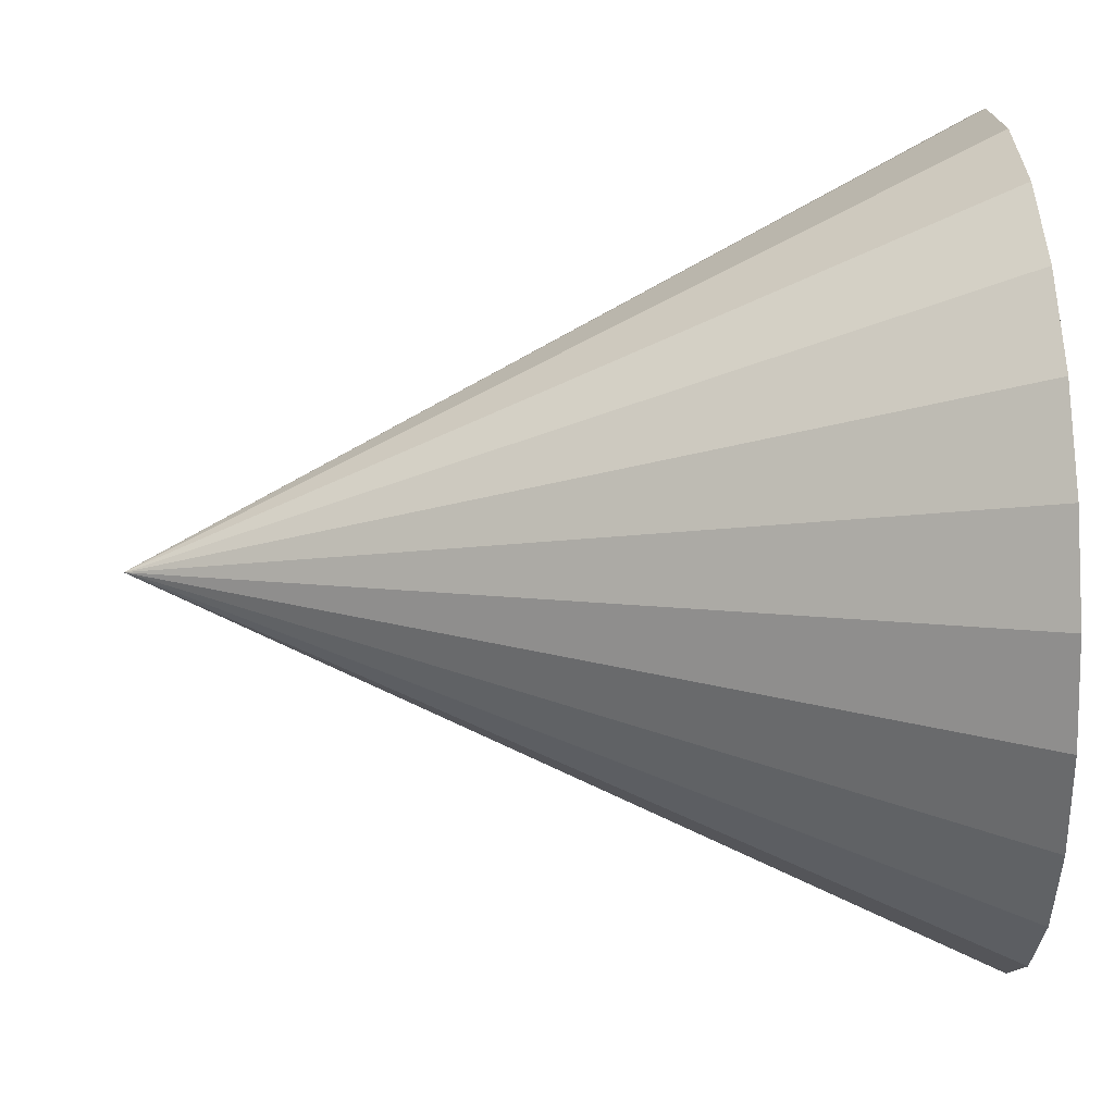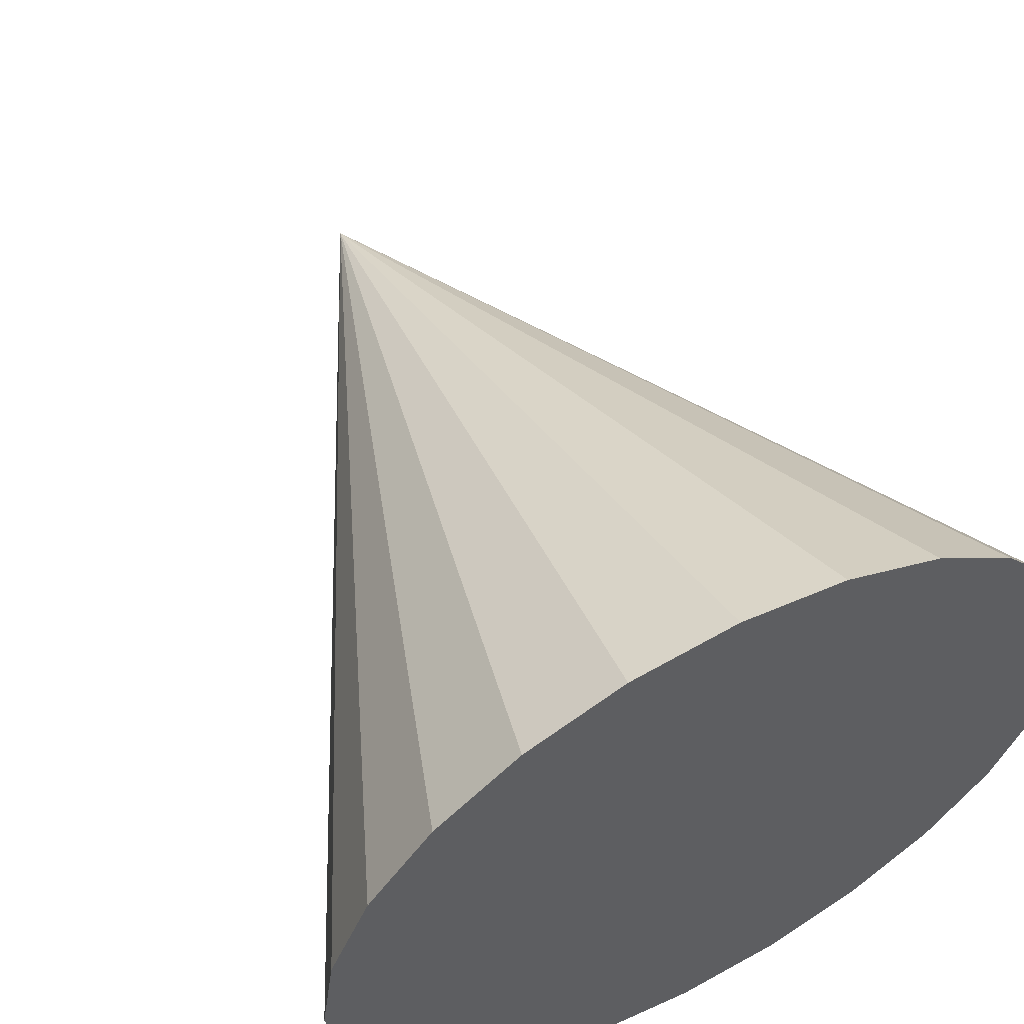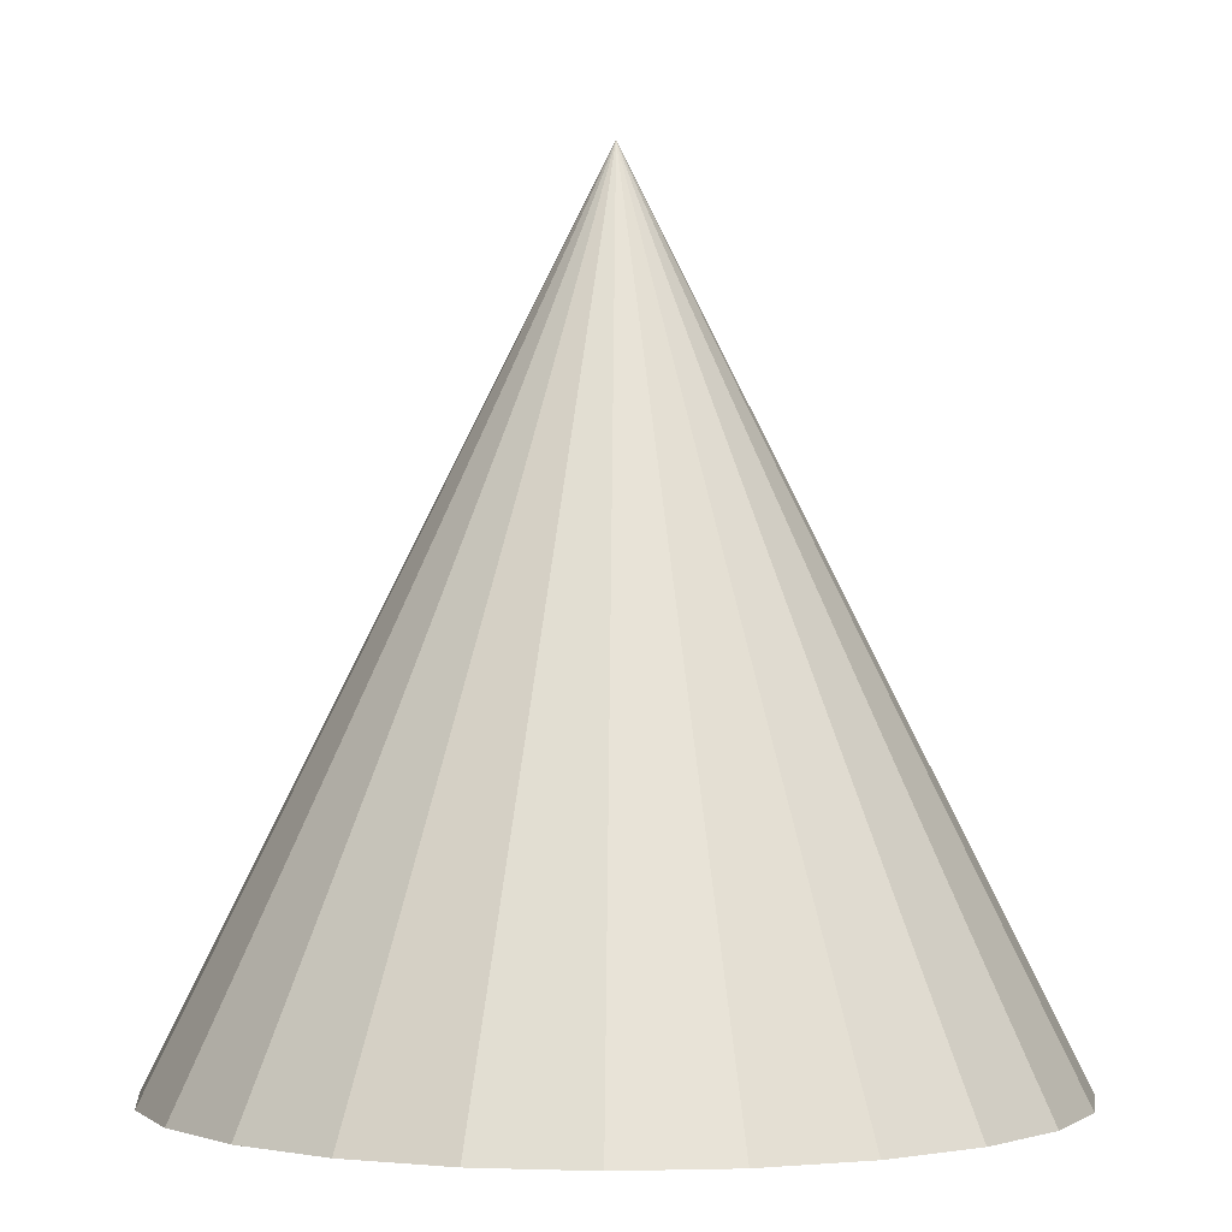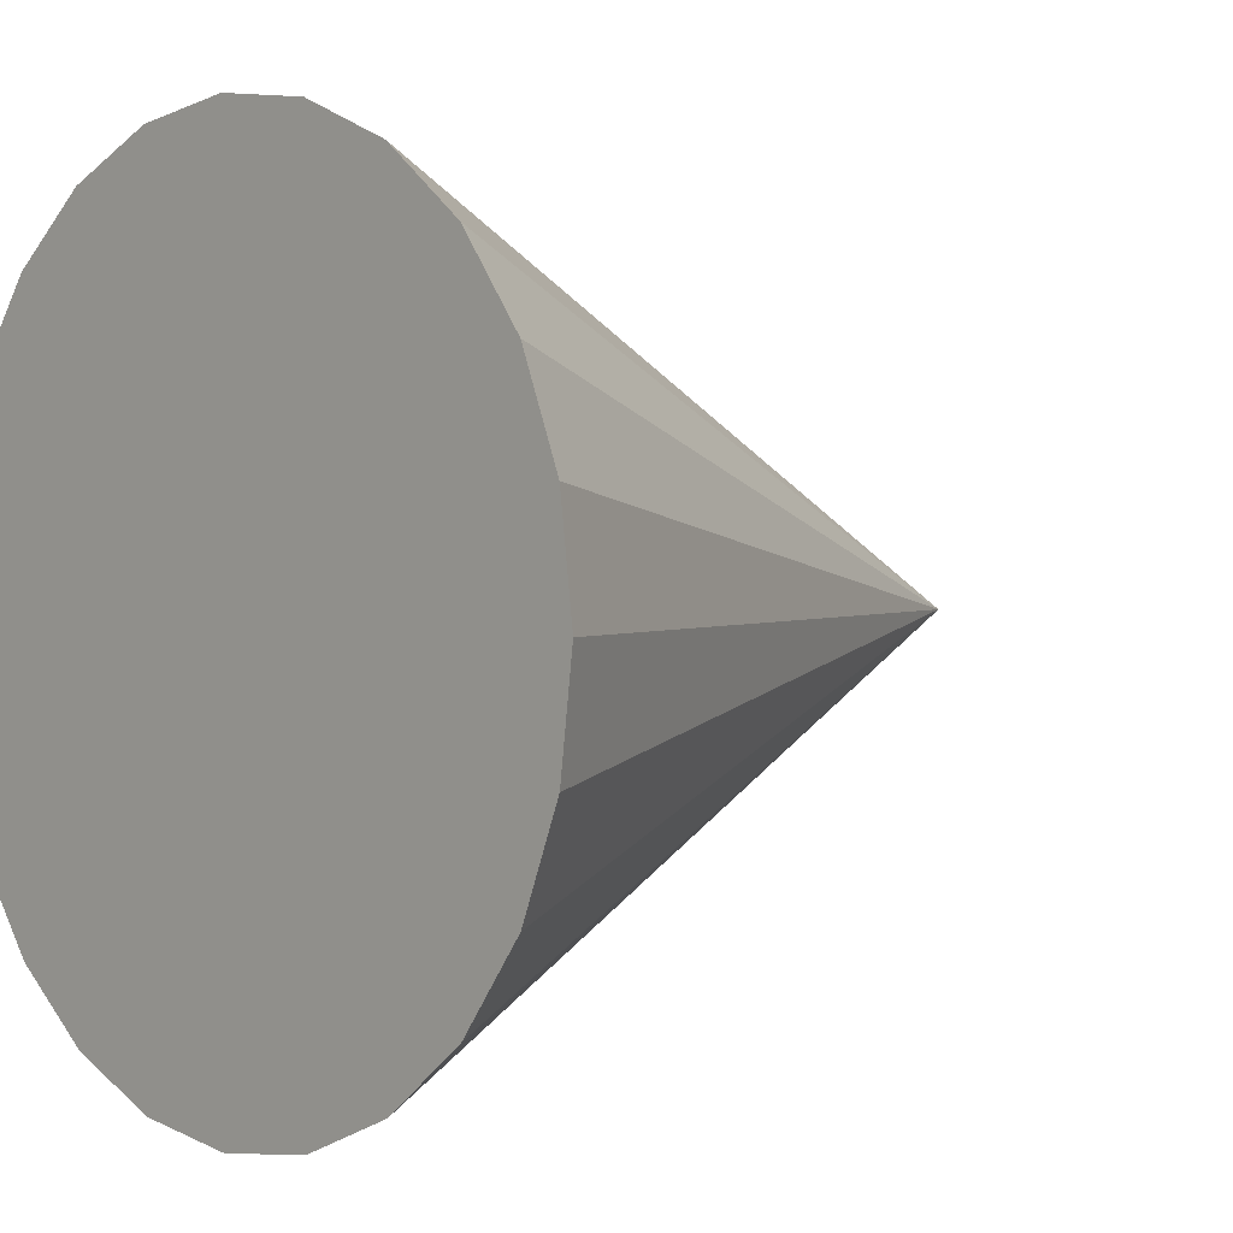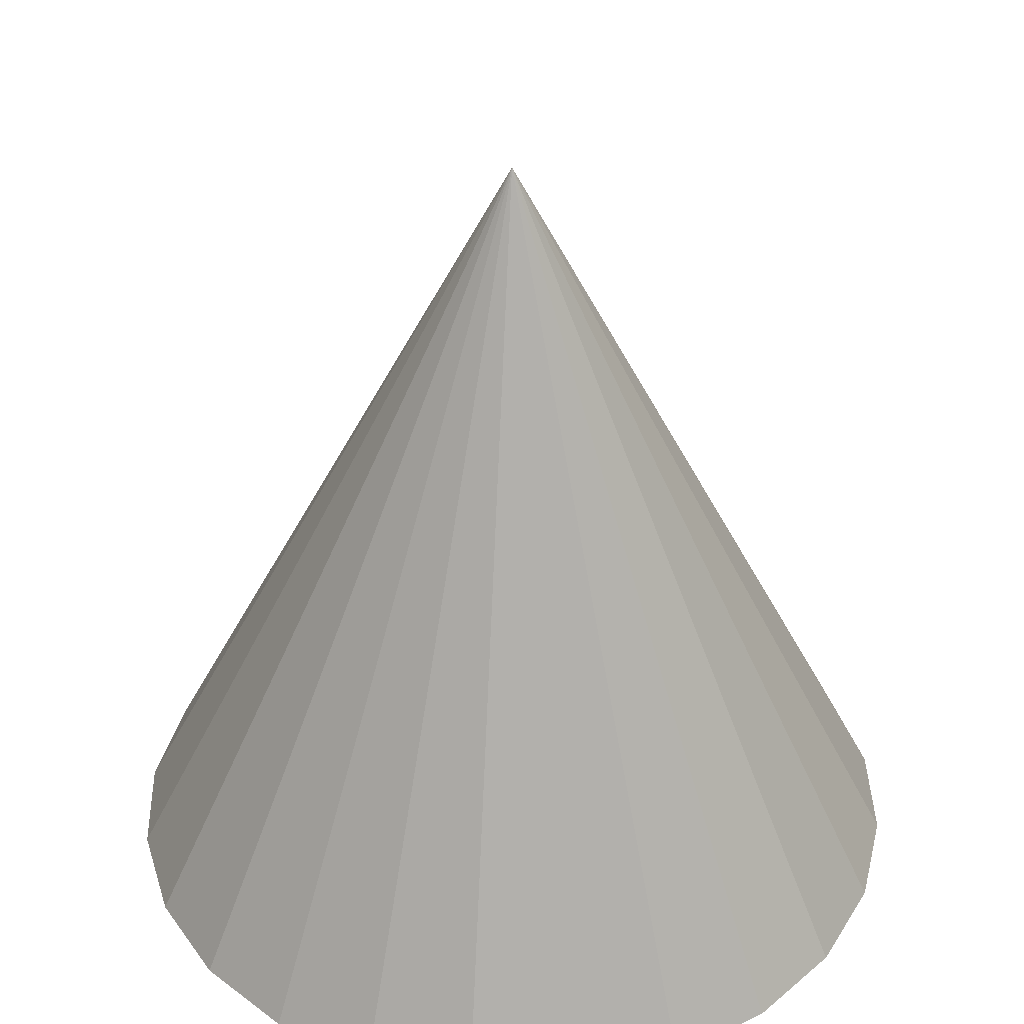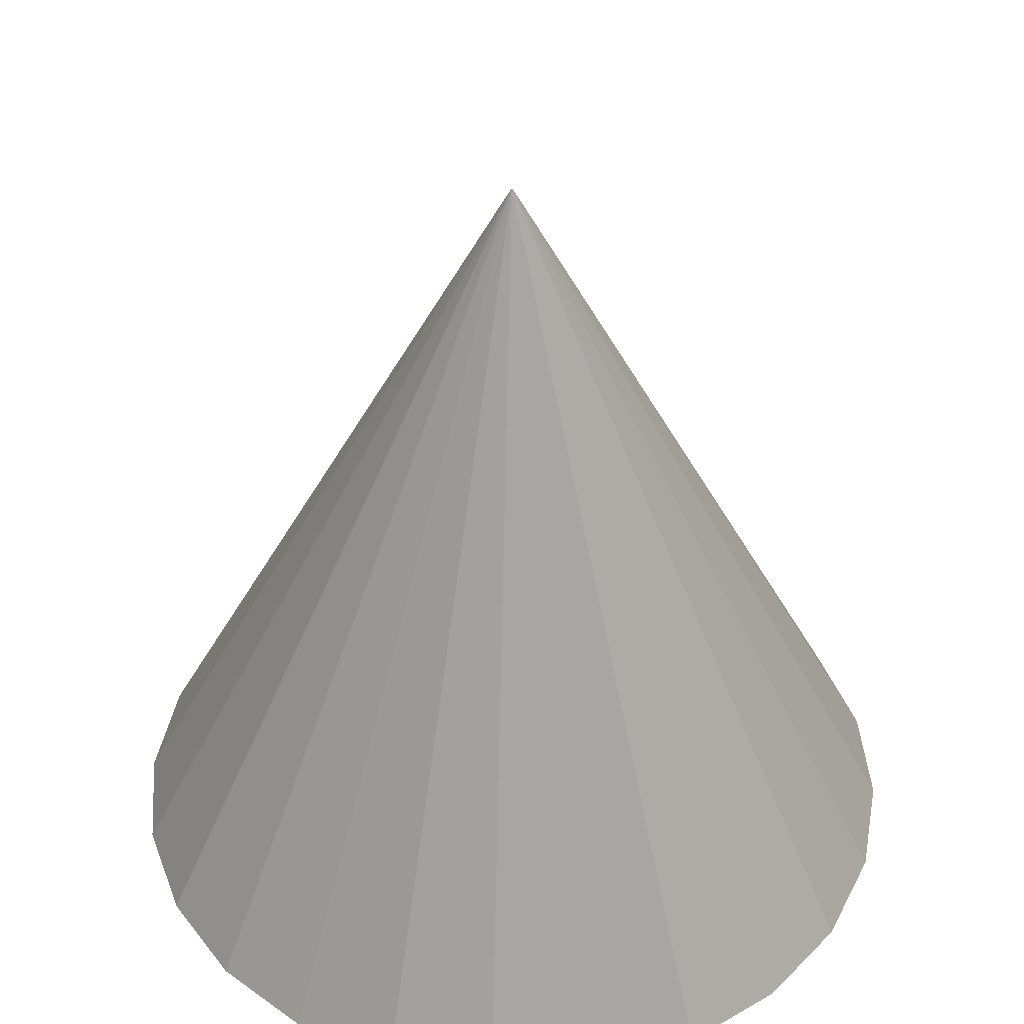
<metadata>
{"format":"obj","ext":"obj","renderer":"f3d","projection":"perspective","resolution":1024,"background":"white","views":[{"elev":40.9,"azim":-93.1,"up":"+Z"},{"elev":58.1,"azim":-27.6,"up":"+Z"},{"elev":-0.7,"azim":-13.8,"up":"+Y"},{"elev":1.4,"azim":47.9,"up":"+Z"},{"elev":37.9,"azim":20.9,"up":"+Y"},{"elev":42.7,"azim":-102.1,"up":"+Y"}]}
</metadata>
<code>
o Cone
v -5 -0.8 8.66
v -2.588 -0.8 9.659
v 0 19.2 0
v 0 -0.8 10
v -10 -0.8 0
v -9.659 -0.8 2.588
v -8.66 -0.8 5
v 9.659 -0.8 -2.588
v 10 -0.8 0
v -7.071 -0.8 7.071
v 8.66 -0.8 -5
v 7.071 -0.8 -7.071
v 5 -0.8 -8.66
v -9.659 -0.8 -2.588
v -8.66 -0.8 -5
v -7.071 -0.8 -7.071
v -5 -0.8 -8.66
v -2.588 -0.8 -9.659
v 0 -0.8 -10
v 2.588 -0.8 -9.659
v 9.659 -0.8 2.588
v 8.66 -0.8 5
v 2.588 -0.8 9.659
v 7.071 -0.8 7.071
v 5 -0.8 8.66
f 1 2 3
f 2 4 3
f 5 6 3
f 6 7 3
f 8 3 9
f 7 10 3
f 11 3 8
f 10 1 3
f 12 3 11
f 12 13 3
f 10 7 1
f 2 1 7
f 7 6 2
f 6 5 2
f 5 14 2
f 14 15 2
f 15 16 2
f 16 17 2
f 17 18 2
f 18 19 2
f 19 20 2
f 20 13 2
f 13 12 2
f 12 11 2
f 11 8 2
f 4 2 8
f 4 8 9
f 4 9 21
f 22 23 21
f 24 25 22
f 23 22 25
f 4 21 23
f 23 3 4
f 25 3 23
f 24 3 25
f 22 3 24
f 21 3 22
f 9 3 21
f 17 16 3
f 16 15 3
f 15 14 3
f 14 5 3
f 13 20 3
f 20 19 3
f 19 18 3
f 18 17 3

</code>
